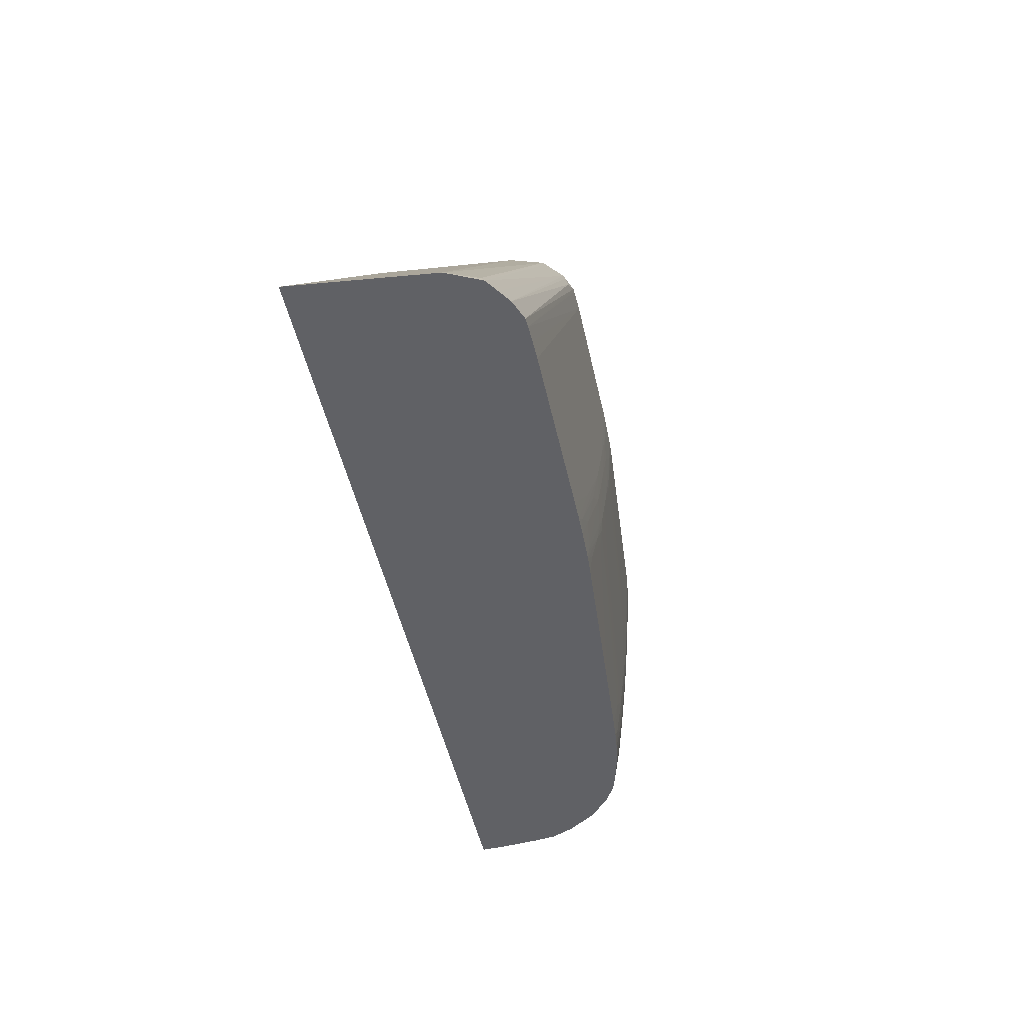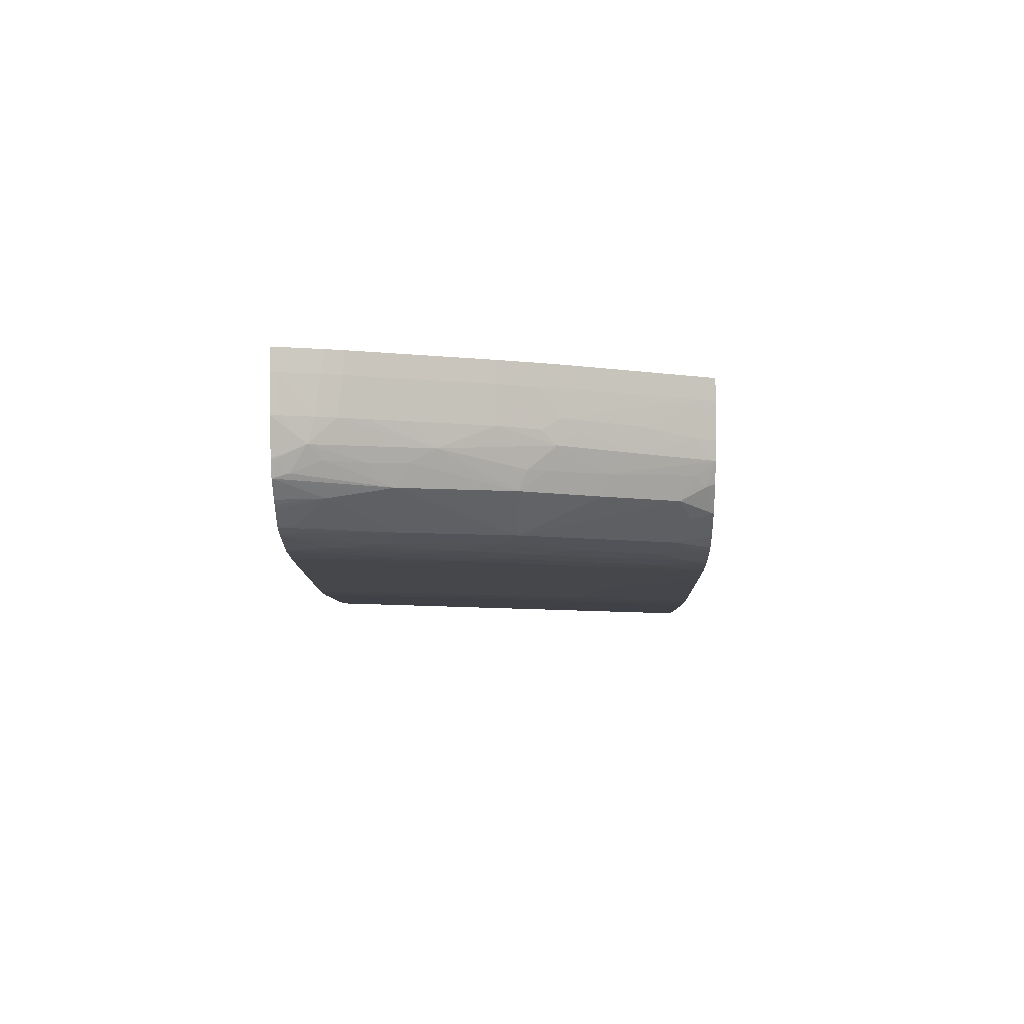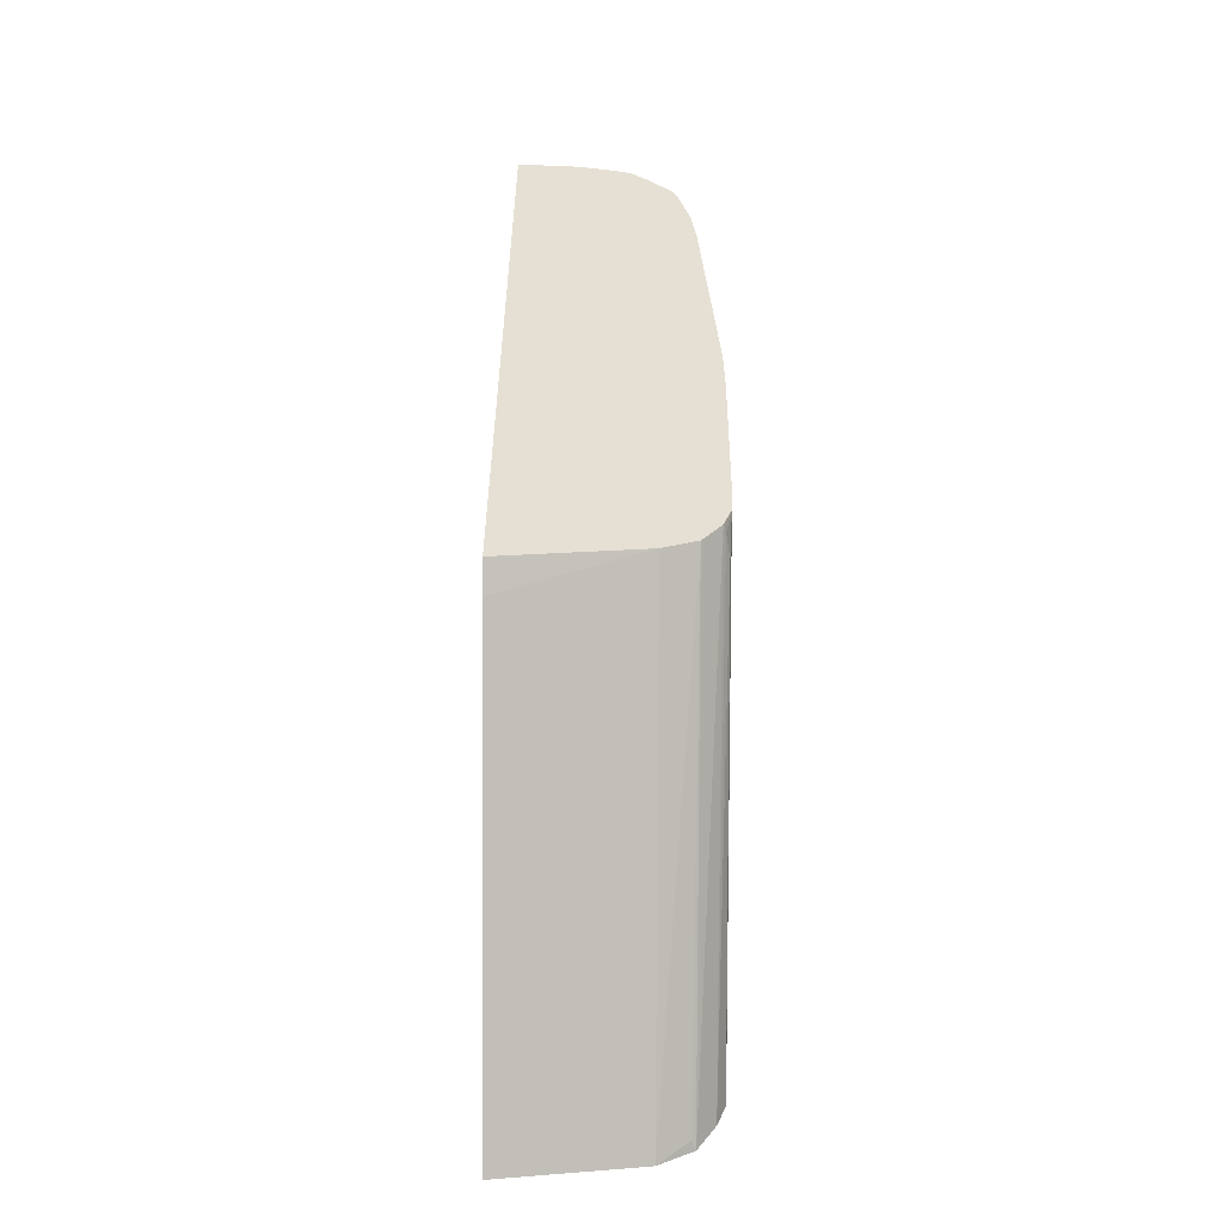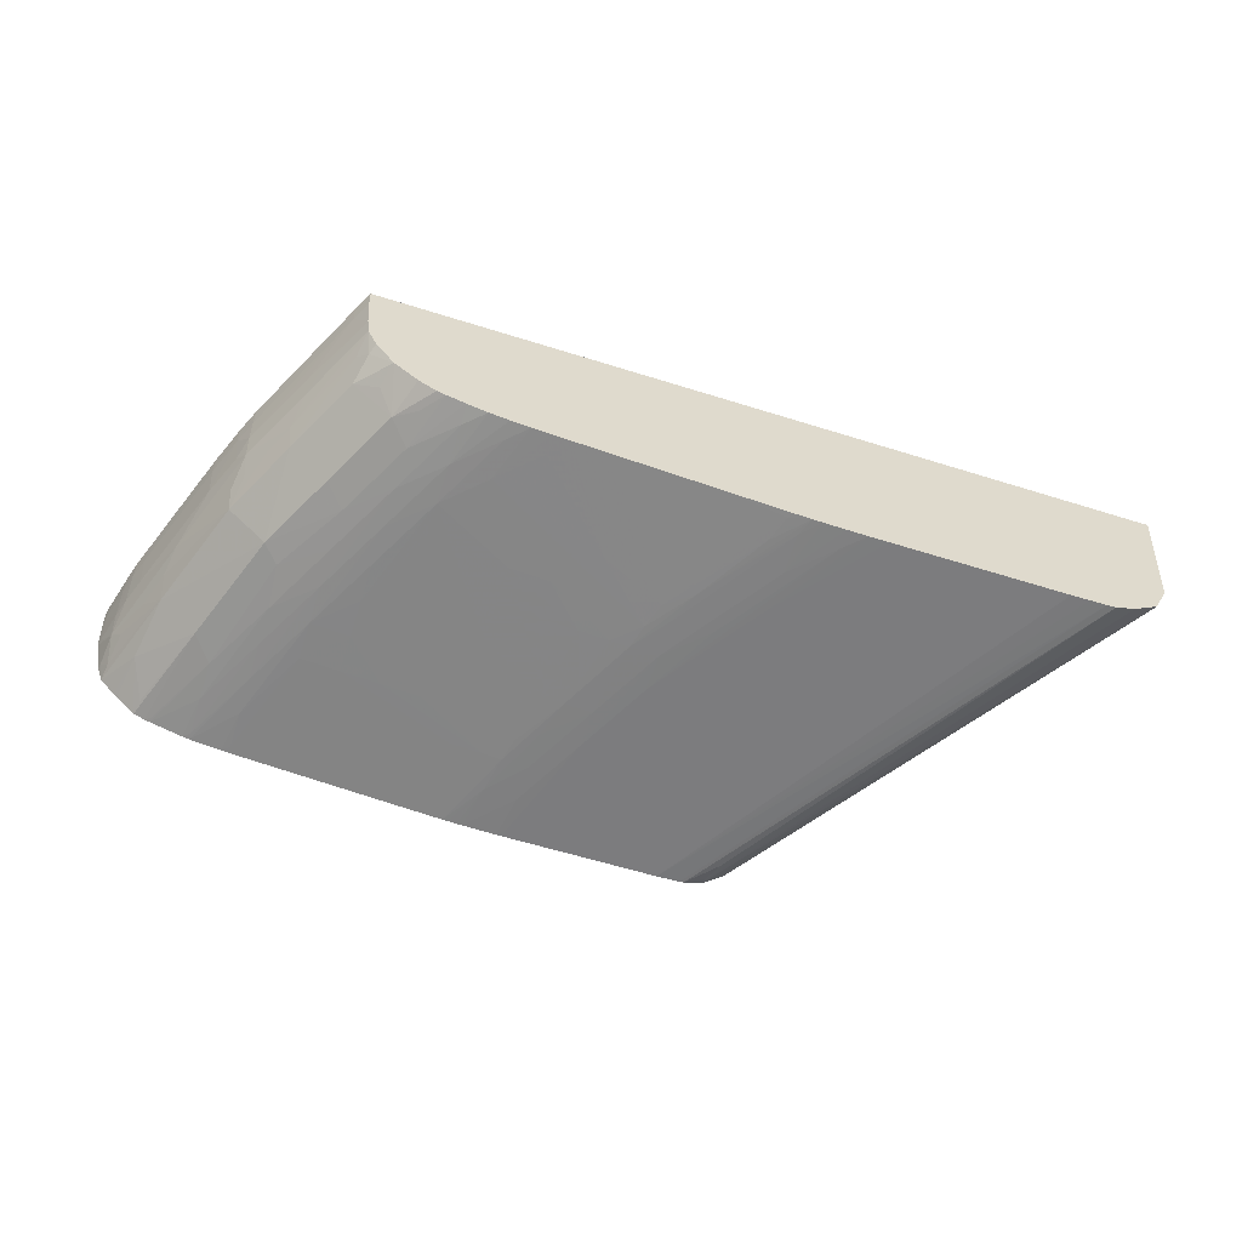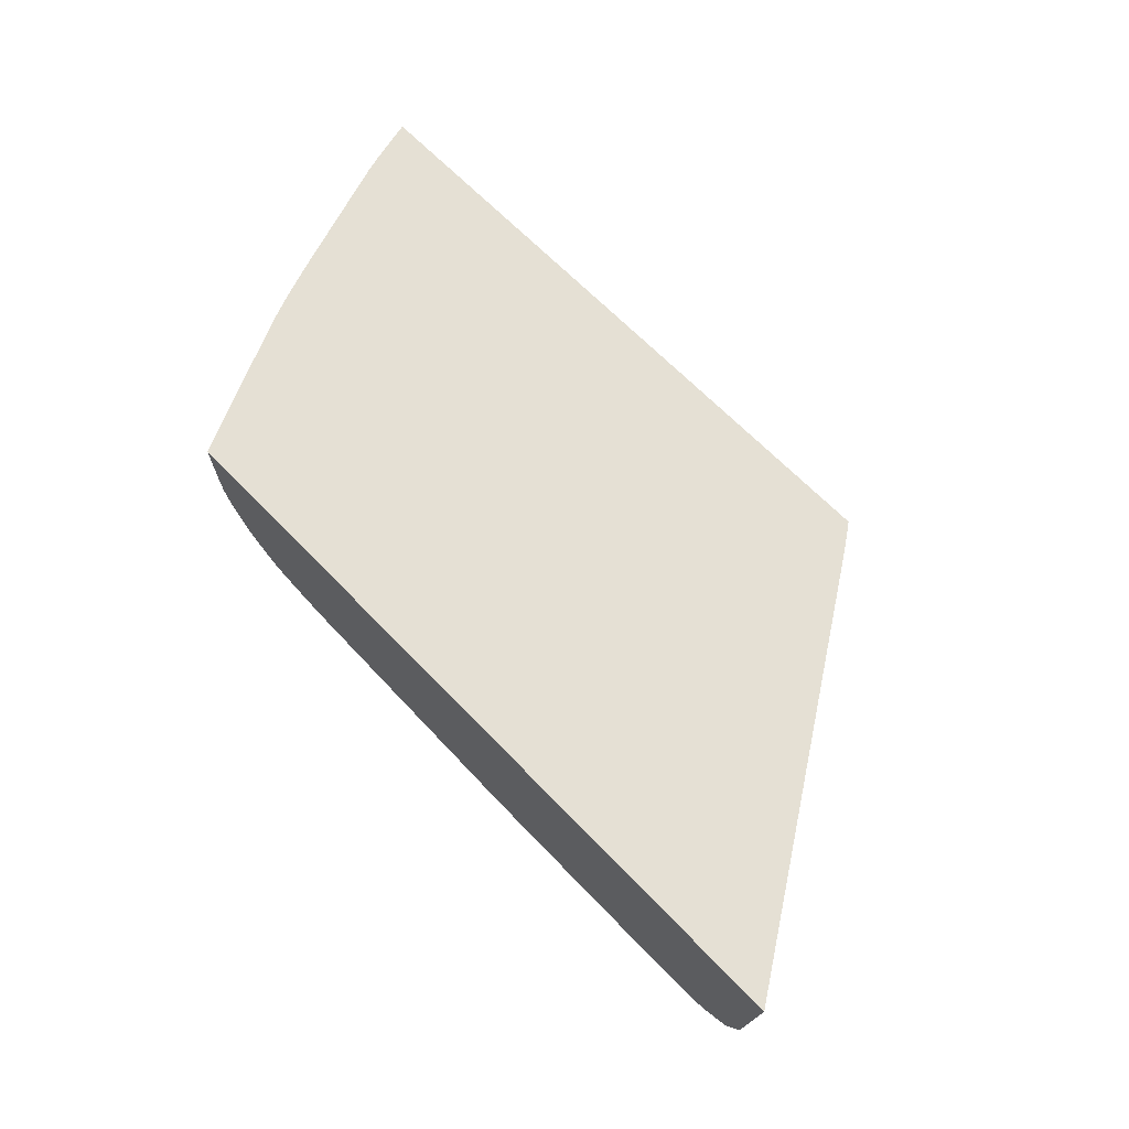
<metadata>
{"format":"obj","ext":"obj","renderer":"f3d","projection":"perspective","resolution":1024,"background":"white","views":[{"elev":-47.9,"azim":-77.8,"up":"+Z"},{"elev":-6.0,"azim":91.2,"up":"+Y"},{"elev":38.0,"azim":-89.5,"up":"+Z"},{"elev":-58.9,"azim":162.0,"up":"+Y"},{"elev":65.4,"azim":-133.7,"up":"+Y"}]}
</metadata>
<code>
v 0.04775 -0.01582 -0.04805
v 0.04853 -0.02299 -0.04805
v 0.06286 -0.02299 -0.02669
v 0.06127 -0.01582 -0.02801
v 0.08831 -0.01582 -0.04805
v 0.04933 -0.02471 -0.04805
v 0.04949 -0.0245 -0.04757
v 0.06341 -0.0247 -0.02669
v 0.06223 -0.01583 -0.02669
v 0.06224 -0.01582 -0.02669
v 0.08882 -0.01582 -0.04705
v 0.08828 -0.01699 -0.04805
v 0.05 -0.02517 -0.04805
v 0.06453 -0.02566 -0.02669
v 0.06356 -0.02483 -0.02669
v 0.09689 -0.01582 -0.02669
v 0.08917 -0.01582 -0.04634
v 0.08878 -0.01699 -0.04705
v 0.08811 -0.01899 -0.04805
v 0.05066 -0.02561 -0.04805
v 0.06451 -0.02578 -0.02706
v 0.06557 -0.02604 -0.02669
v 0.09685 -0.01699 -0.02669
v 0.09679 -0.01582 -0.02706
v 0.09038 -0.01582 -0.04384
v 0.09207 -0.01699 -0.04027
v 0.09202 -0.01844 -0.04018
v 0.09004 -0.01857 -0.04421
v 0.0886 -0.01899 -0.04705
v 0.08798 -0.02002 -0.04805
v 0.05171 -0.02603 -0.04805
v 0.05182 -0.02603 -0.04786
v 0.06413 -0.02598 -0.02821
v 0.06578 -0.02605 -0.02669
v 0.05217 -0.02606 -0.04805
v 0.09669 -0.01899 -0.02669
v 0.09676 -0.01699 -0.02706
v 0.09624 -0.01699 -0.02896
v 0.09623 -0.01582 -0.02913
v 0.09209 -0.01582 -0.04032
v 0.09231 -0.01582 -0.03981
v 0.09264 -0.01582 -0.03906
v 0.0926 -0.01699 -0.03906
v 0.09194 -0.01977 -0.03999
v 0.09158 -0.01906 -0.04093
v 0.09044 -0.01914 -0.04324
v 0.09236 -0.01906 -0.03922
v 0.08961 -0.01914 -0.04495
v 0.08996 -0.01991 -0.04403
v 0.09024 -0.02099 -0.04263
v 0.08821 -0.0208 -0.04695
v 0.08769 -0.02134 -0.04755
v 0.0875 -0.02114 -0.04805
v 0.06698 -0.0261 -0.02669
v 0.05303 -0.02608 -0.04805
v 0.09624 -0.02096 -0.02669
v 0.09605 -0.02027 -0.02836
v 0.0966 -0.01899 -0.02706
v 0.09616 -0.01899 -0.0287
v 0.09593 -0.01699 -0.02996
v 0.09598 -0.01582 -0.02995
v 0.09342 -0.01582 -0.03706
v 0.09338 -0.01699 -0.03706
v 0.09322 -0.01899 -0.03706
v 0.09171 -0.02099 -0.03954
v 0.09099 -0.02099 -0.04106
v 0.09403 -0.0202 -0.03425
v 0.09217 -0.02099 -0.03854
v 0.09003 -0.02207 -0.04219
v 0.08805 -0.02208 -0.04622
v 0.08654 -0.02258 -0.04805
v 0.05399 -0.0261 -0.04805
v 0.07497 -0.0261 -0.02669
v 0.09612 -0.02128 -0.02669
v 0.09618 -0.02096 -0.02692
v 0.09585 -0.01899 -0.0297
v 0.0958 -0.0216 -0.0275
v 0.09557 -0.02096 -0.02904
v 0.09487 -0.02099 -0.03106
v 0.09423 -0.02092 -0.03298
v 0.09538 -0.01899 -0.03106
v 0.09554 -0.01699 -0.03106
v 0.09595 -0.01582 -0.03003
v 0.09362 -0.01582 -0.03651
v 0.09482 -0.01699 -0.03306
v 0.09466 -0.01899 -0.03306
v 0.09198 -0.02202 -0.0381
v 0.08996 -0.02399 -0.03805
v 0.08798 -0.024 -0.04208
v 0.08599 -0.02401 -0.04611
v 0.08684 -0.0229 -0.04683
v 0.08532 -0.02361 -0.04805
v 0.06298 -0.0261 -0.04805
v 0.07497 -0.0261 -0.02706
v 0.07534 -0.0261 -0.02669
v 0.09591 -0.02186 -0.02669
v 0.09403 -0.02208 -0.03226
v 0.09377 -0.02153 -0.03359
v 0.09449 -0.01582 -0.0341
v 0.09562 -0.01582 -0.03095
v 0.09578 -0.01582 -0.03051
v 0.09289 -0.02295 -0.03289
v 0.092 -0.02402 -0.03218
v 0.09097 -0.02451 -0.03106
v 0.08916 -0.02435 -0.03725
v 0.08697 -0.02449 -0.04106
v 0.08497 -0.0245 -0.04505
v 0.08491 -0.0242 -0.04689
v 0.08442 -0.02413 -0.04805
v 0.06399 -0.0261 -0.04805
v 0.06698 -0.0261 -0.04305
v 0.07497 -0.02609 -0.02906
v 0.07297 -0.0261 -0.03306
v 0.07708 -0.02605 -0.02669
v 0.09512 -0.02276 -0.02669
v 0.09456 -0.02263 -0.02906
v 0.09423 -0.02229 -0.03106
v 0.09374 -0.02386 -0.02749
v 0.09388 -0.02395 -0.02669
v 0.09331 -0.02418 -0.02669
v 0.09303 -0.02426 -0.02692
v 0.09097 -0.02468 -0.02906
v 0.08896 -0.02466 -0.03506
v 0.09302 -0.02428 -0.02669
v 0.08697 -0.02472 -0.03906
v 0.08497 -0.02475 -0.04305
v 0.08297 -0.02472 -0.04705
v 0.08303 -0.02454 -0.04805
v 0.08398 -0.02428 -0.04805
v 0.06498 -0.0261 -0.04705
v 0.07098 -0.0261 -0.03706
v 0.06506 -0.02608 -0.04805
v 0.07497 -0.02607 -0.03106
v 0.07668 -0.02604 -0.02906
v 0.07297 -0.02608 -0.03506
v 0.07098 -0.02608 -0.03906
v 0.07738 -0.02604 -0.02669
v 0.09472 -0.02315 -0.02669
v 0.09489 -0.02294 -0.02683
v 0.09134 -0.02475 -0.02669
v 0.09097 -0.02482 -0.02706
v 0.08896 -0.02481 -0.03306
v 0.08697 -0.02489 -0.03706
v 0.08497 -0.02492 -0.04106
v 0.08297 -0.02492 -0.04505
v 0.08198 -0.02479 -0.04805
v 0.06698 -0.02608 -0.04505
v 0.06898 -0.02609 -0.04106
v 0.06619 -0.02605 -0.04805
v 0.07504 -0.02604 -0.03299
v 0.07632 -0.02602 -0.03106
v 0.07809 -0.026 -0.02669
v 0.07784 -0.02601 -0.02669
v 0.07245 -0.02603 -0.03906
v 0.07306 -0.02604 -0.03703
v 0.07441 -0.02603 -0.03506
v 0.07102 -0.02604 -0.04101
v 0.06706 -0.02604 -0.04708
v 0.09097 -0.02484 -0.02669
v 0.08896 -0.02494 -0.03106
v 0.08697 -0.02502 -0.03506
v 0.08497 -0.02504 -0.03906
v 0.08297 -0.02505 -0.04305
v 0.08097 -0.02502 -0.04705
v 0.08097 -0.02494 -0.04805
v 0.06668 -0.02603 -0.04805
v 0.07607 -0.026 -0.03228
v 0.07897 -0.02574 -0.03306
v 0.07732 -0.02594 -0.03106
v 0.07768 -0.02597 -0.02906
v 0.07897 -0.02586 -0.02906
v 0.07833 -0.02598 -0.02669
v 0.07038 -0.02602 -0.0427
v 0.07213 -0.026 -0.04031
v 0.07344 -0.02595 -0.03906
v 0.07378 -0.02598 -0.03767
v 0.07411 -0.026 -0.03634
v 0.07541 -0.02595 -0.03506
v 0.07576 -0.02597 -0.03361
v 0.06864 -0.02603 -0.04505
v 0.08933 -0.02506 -0.02669
v 0.08896 -0.02503 -0.02906
v 0.08697 -0.02509 -0.03306
v 0.08497 -0.02519 -0.03506
v 0.08497 -0.02511 -0.03706
v 0.08297 -0.02513 -0.04106
v 0.07897 -0.02559 -0.03706
v 0.07897 -0.02544 -0.04106
v 0.07697 -0.0256 -0.04106
v 0.08097 -0.02521 -0.04305
v 0.08097 -0.02512 -0.04505
v 0.07997 -0.02506 -0.04805
v 0.06764 -0.02597 -0.04805
v 0.06778 -0.02598 -0.04776
v 0.06821 -0.02601 -0.04642
v 0.07683 -0.02591 -0.03299
v 0.08297 -0.02535 -0.03506
v 0.08097 -0.02558 -0.03306
v 0.07897 -0.0258 -0.03106
v 0.08297 -0.02542 -0.03306
v 0.08097 -0.02564 -0.03106
v 0.08697 -0.02514 -0.03106
v 0.08097 -0.02575 -0.02706
v 0.08497 -0.02543 -0.02669
v 0.07172 -0.02597 -0.04164
v 0.07497 -0.02566 -0.04305
v 0.07697 -0.02551 -0.04305
v 0.07897 -0.02536 -0.04305
v 0.07497 -0.02583 -0.03906
v 0.07697 -0.02567 -0.03906
v 0.08896 -0.0251 -0.02669
v 0.08896 -0.02509 -0.02706
v 0.08497 -0.02525 -0.03306
v 0.08297 -0.02527 -0.03706
v 0.08097 -0.02543 -0.03706
v 0.07897 -0.02518 -0.04705
v 0.07897 -0.02514 -0.04805
v 0.06895 -0.02588 -0.04805
v 0.07098 -0.02573 -0.04805
v 0.07297 -0.02558 -0.04805
v 0.06892 -0.02593 -0.04708
v 0.08097 -0.02551 -0.03506
v 0.08697 -0.02526 -0.02706
v 0.08697 -0.02527 -0.02669
v 0.07098 -0.02587 -0.04505
v 0.07497 -0.02548 -0.04705
v 0.07598 -0.02536 -0.04805
v 0.07497 -0.02557 -0.04505
v 0.07798 -0.02521 -0.04805
v 0.07497 -0.02543 -0.04805
f 1 2 3
f 1 3 4
f 1 4 10
f 1 10 16
f 1 16 24
f 1 24 39
f 1 39 61
f 1 61 83
f 1 83 101
f 1 101 100
f 1 100 99
f 1 99 84
f 1 84 62
f 1 62 42
f 1 42 41
f 1 41 40
f 1 40 25
f 1 25 17
f 1 17 11
f 1 11 5
f 1 5 12
f 1 12 19
f 1 19 30
f 1 30 53
f 1 53 71
f 1 71 92
f 1 92 109
f 1 109 129
f 1 129 128
f 1 128 146
f 1 146 165
f 1 165 192
f 1 192 217
f 1 217 229
f 1 229 227
f 1 227 230
f 1 230 220
f 1 220 219
f 1 219 218
f 1 218 193
f 1 193 166
f 1 166 149
f 1 149 132
f 1 132 110
f 1 110 93
f 1 93 72
f 1 72 55
f 1 55 35
f 1 35 31
f 1 31 20
f 1 20 13
f 1 13 6
f 1 6 2
f 2 6 7
f 2 7 8
f 2 8 3
f 3 8 15
f 3 15 14
f 3 14 22
f 3 22 34
f 3 34 54
f 3 54 73
f 3 73 95
f 3 95 114
f 3 114 137
f 3 137 153
f 3 153 152
f 3 152 172
f 3 172 204
f 3 204 224
f 3 224 211
f 3 211 181
f 3 181 159
f 3 159 140
f 3 140 124
f 3 124 120
f 3 120 119
f 3 119 138
f 3 138 115
f 3 115 96
f 3 96 74
f 3 74 56
f 3 56 36
f 3 36 23
f 3 23 16
f 3 16 10
f 3 10 9
f 3 9 4
f 4 9 10
f 5 11 18
f 5 18 12
f 6 13 14
f 6 14 15
f 6 15 8
f 6 8 7
f 11 17 18
f 12 18 19
f 13 20 14
f 14 21 22
f 14 20 21
f 16 23 37
f 16 37 24
f 17 25 18
f 18 25 26
f 18 26 27
f 18 27 28
f 18 28 19
f 19 28 29
f 19 29 30
f 20 31 32
f 20 32 33
f 20 33 21
f 21 33 22
f 22 33 31
f 22 31 35
f 22 35 34
f 23 36 58
f 23 58 37
f 24 37 38
f 24 38 39
f 25 40 26
f 26 40 41
f 26 41 42
f 26 42 43
f 26 43 27
f 27 44 45
f 27 45 46
f 27 46 28
f 27 43 47
f 27 47 44
f 28 46 48
f 28 48 29
f 29 48 49
f 29 49 30
f 30 49 50
f 30 50 51
f 30 51 52
f 30 52 53
f 31 33 32
f 34 35 54
f 35 55 54
f 36 56 57
f 36 57 58
f 37 58 59
f 37 59 38
f 38 59 60
f 38 60 39
f 39 60 61
f 42 62 63
f 42 63 43
f 43 63 64
f 43 64 47
f 44 65 66
f 44 66 50
f 44 50 49
f 44 49 45
f 44 47 64
f 44 64 67
f 44 67 68
f 44 68 65
f 45 49 46
f 46 49 48
f 50 66 69
f 50 69 51
f 51 70 52
f 51 69 70
f 52 70 71
f 52 71 53
f 54 55 72
f 54 72 93
f 54 93 111
f 54 111 131
f 54 131 113
f 54 113 94
f 54 94 73
f 56 74 75
f 56 75 57
f 57 76 59
f 57 59 58
f 57 75 77
f 57 77 78
f 57 78 79
f 57 79 80
f 57 80 67
f 57 67 76
f 59 76 60
f 60 76 81
f 60 81 82
f 60 82 83
f 60 83 61
f 62 84 63
f 63 84 85
f 63 85 86
f 63 86 64
f 64 86 67
f 65 68 87
f 65 87 66
f 66 87 69
f 67 86 81
f 67 81 76
f 67 80 87
f 67 87 68
f 69 87 88
f 69 88 70
f 70 88 89
f 70 89 90
f 70 90 91
f 70 91 71
f 71 91 90
f 71 90 92
f 73 94 95
f 74 96 75
f 75 96 77
f 77 96 97
f 77 97 78
f 78 97 79
f 79 97 80
f 80 97 98
f 80 98 87
f 81 86 85
f 81 85 82
f 82 85 99
f 82 99 100
f 82 100 101
f 82 101 83
f 84 99 85
f 87 98 97
f 87 97 88
f 88 97 102
f 88 102 103
f 88 103 104
f 88 104 105
f 88 105 106
f 88 106 89
f 89 106 90
f 90 106 107
f 90 107 108
f 90 108 109
f 90 109 92
f 93 110 111
f 94 112 95
f 94 113 112
f 95 112 114
f 96 115 116
f 96 116 117
f 96 117 97
f 97 117 102
f 102 117 103
f 103 117 116
f 103 116 118
f 103 118 119
f 103 119 120
f 103 120 121
f 103 121 104
f 104 122 123
f 104 123 105
f 104 121 124
f 104 124 122
f 105 123 125
f 105 125 106
f 106 125 126
f 106 126 107
f 107 126 127
f 107 127 128
f 107 128 129
f 107 129 108
f 108 129 109
f 110 130 131
f 110 131 111
f 110 132 130
f 112 133 134
f 112 134 114
f 112 113 135
f 112 135 133
f 113 131 136
f 113 136 135
f 114 134 137
f 115 138 139
f 115 139 116
f 116 139 138
f 116 138 119
f 116 119 118
f 120 124 121
f 122 124 140
f 122 140 141
f 122 141 142
f 122 142 123
f 123 142 143
f 123 143 125
f 125 143 126
f 126 143 144
f 126 144 145
f 126 145 127
f 127 145 146
f 127 146 128
f 130 132 147
f 130 147 148
f 130 148 131
f 131 148 136
f 132 149 147
f 133 150 134
f 133 135 150
f 134 150 151
f 134 151 152
f 134 152 153
f 134 153 137
f 135 154 155
f 135 155 156
f 135 156 150
f 135 136 154
f 136 157 154
f 136 148 147
f 136 147 158
f 136 158 157
f 140 159 141
f 141 159 160
f 141 160 142
f 142 160 143
f 143 161 144
f 143 160 161
f 144 161 162
f 144 162 163
f 144 163 145
f 145 163 164
f 145 164 165
f 145 165 146
f 147 149 158
f 149 166 158
f 150 156 151
f 151 156 167
f 151 167 168
f 151 168 198
f 151 198 169
f 151 169 170
f 151 170 152
f 152 170 171
f 152 171 172
f 154 157 173
f 154 173 174
f 154 174 175
f 154 175 176
f 154 176 177
f 154 177 156
f 154 156 155
f 156 177 178
f 156 178 179
f 156 179 167
f 157 158 180
f 157 180 173
f 158 166 180
f 159 181 182
f 159 182 160
f 160 182 161
f 161 183 184
f 161 184 185
f 161 185 162
f 161 182 183
f 162 185 163
f 163 185 186
f 163 186 187
f 163 187 188
f 163 188 189
f 163 189 190
f 163 190 191
f 163 191 192
f 163 192 164
f 164 192 165
f 166 193 194
f 166 194 195
f 166 195 173
f 166 173 180
f 167 179 196
f 167 196 197
f 167 197 168
f 168 197 184
f 168 184 198
f 169 199 170
f 169 198 200
f 169 200 199
f 170 199 171
f 171 199 201
f 171 201 183
f 171 183 202
f 171 202 203
f 171 203 172
f 172 203 204
f 173 205 174
f 173 195 205
f 174 205 206
f 174 206 207
f 174 207 191
f 174 191 208
f 174 208 190
f 174 190 189
f 174 189 175
f 175 189 209
f 175 209 176
f 176 209 177
f 177 209 178
f 178 210 188
f 178 188 187
f 178 187 179
f 178 209 210
f 179 187 196
f 181 211 212
f 181 212 182
f 182 212 183
f 183 201 199
f 183 199 213
f 183 213 184
f 183 212 202
f 184 213 200
f 184 200 198
f 184 197 214
f 184 214 185
f 185 214 186
f 186 214 215
f 186 215 187
f 187 215 196
f 188 210 209
f 188 209 189
f 190 208 191
f 191 207 206
f 191 206 216
f 191 216 217
f 191 217 192
f 193 218 194
f 194 218 219
f 194 219 220
f 194 220 221
f 194 221 205
f 194 205 195
f 196 215 222
f 196 222 197
f 197 222 215
f 197 215 214
f 199 200 213
f 202 223 203
f 202 212 223
f 203 223 204
f 204 223 224
f 205 221 225
f 205 225 220
f 205 220 226
f 205 226 227
f 205 227 228
f 205 228 206
f 206 228 227
f 206 227 229
f 206 229 217
f 206 217 216
f 211 224 223
f 211 223 212
f 220 225 221
f 220 230 226
f 226 230 227

</code>
